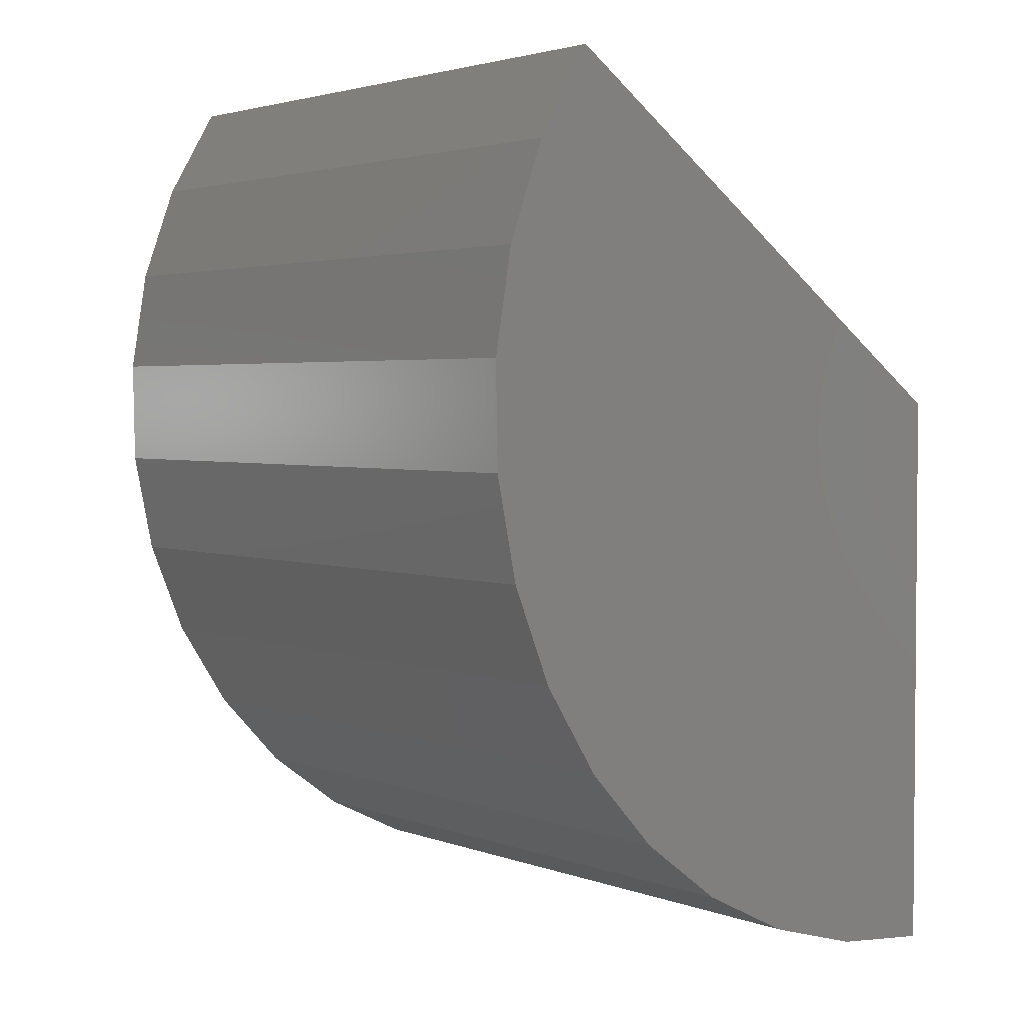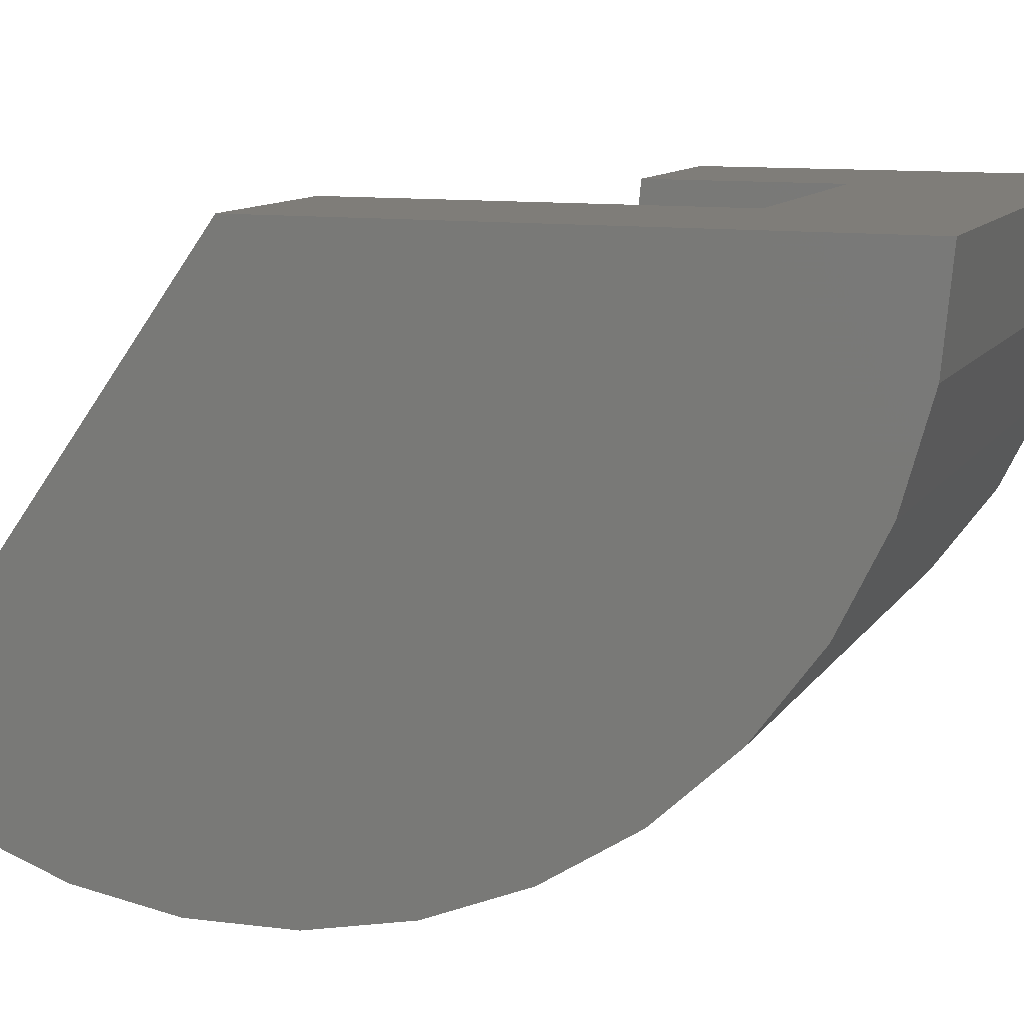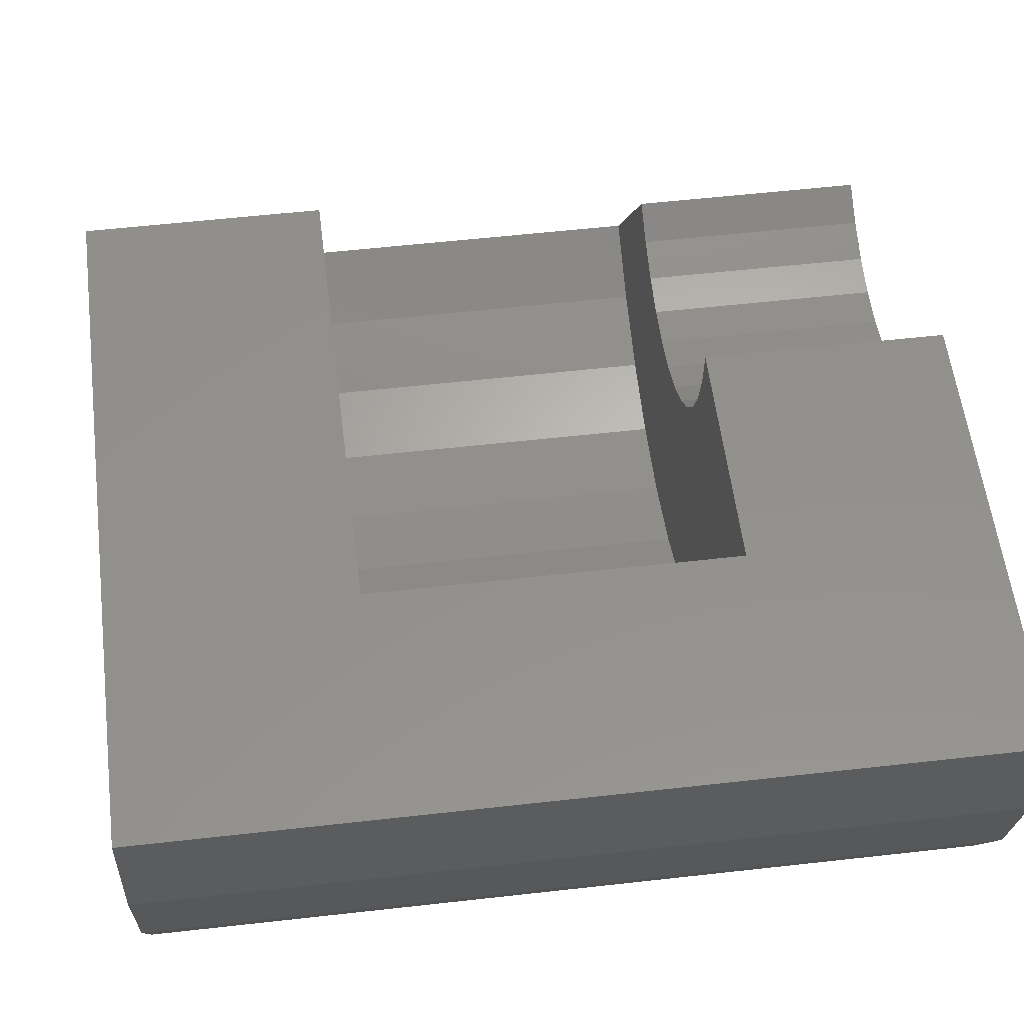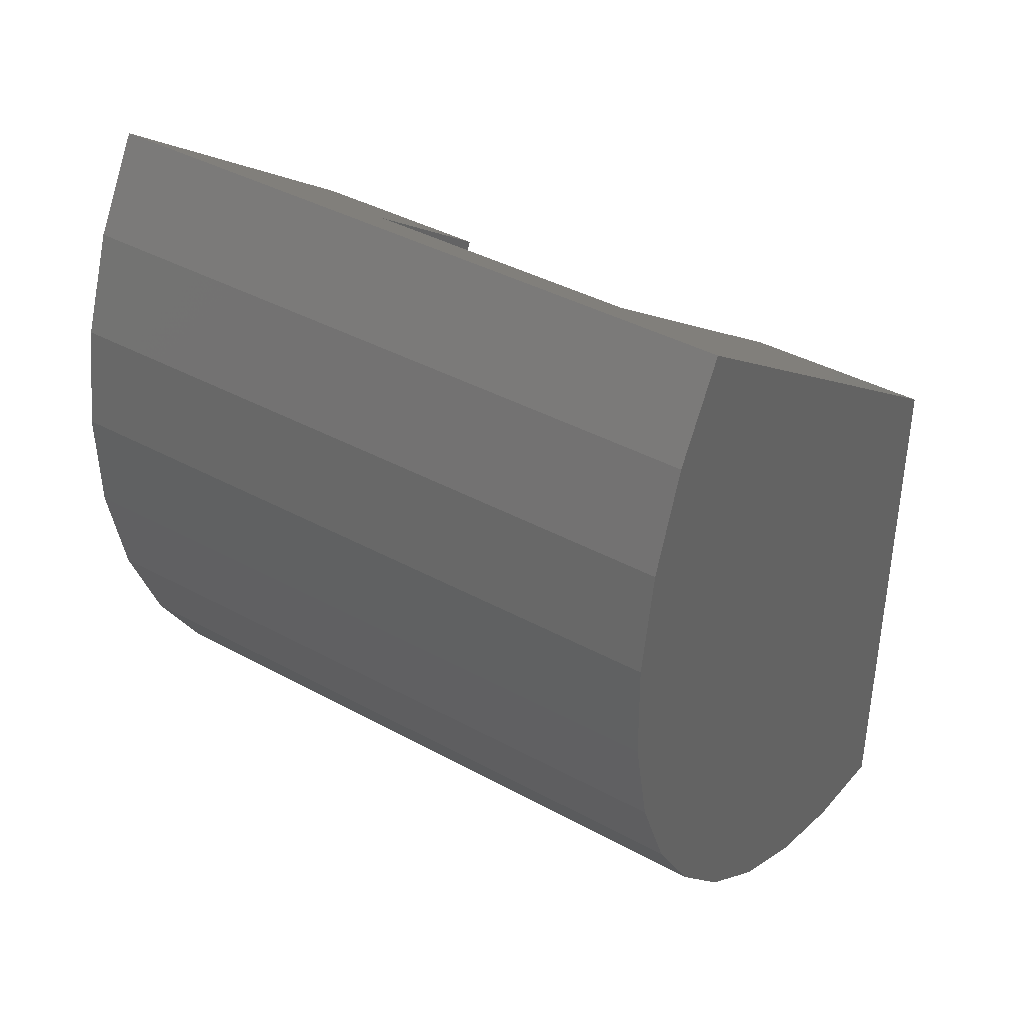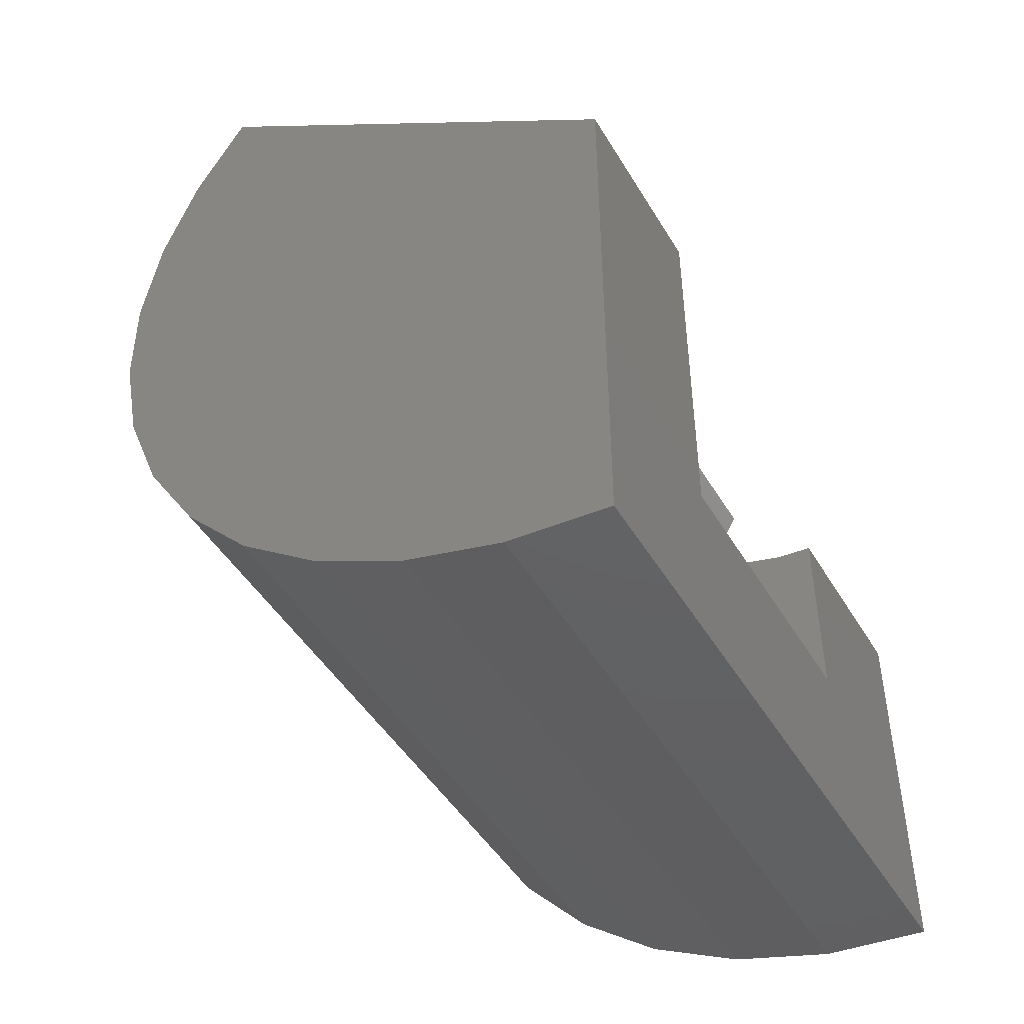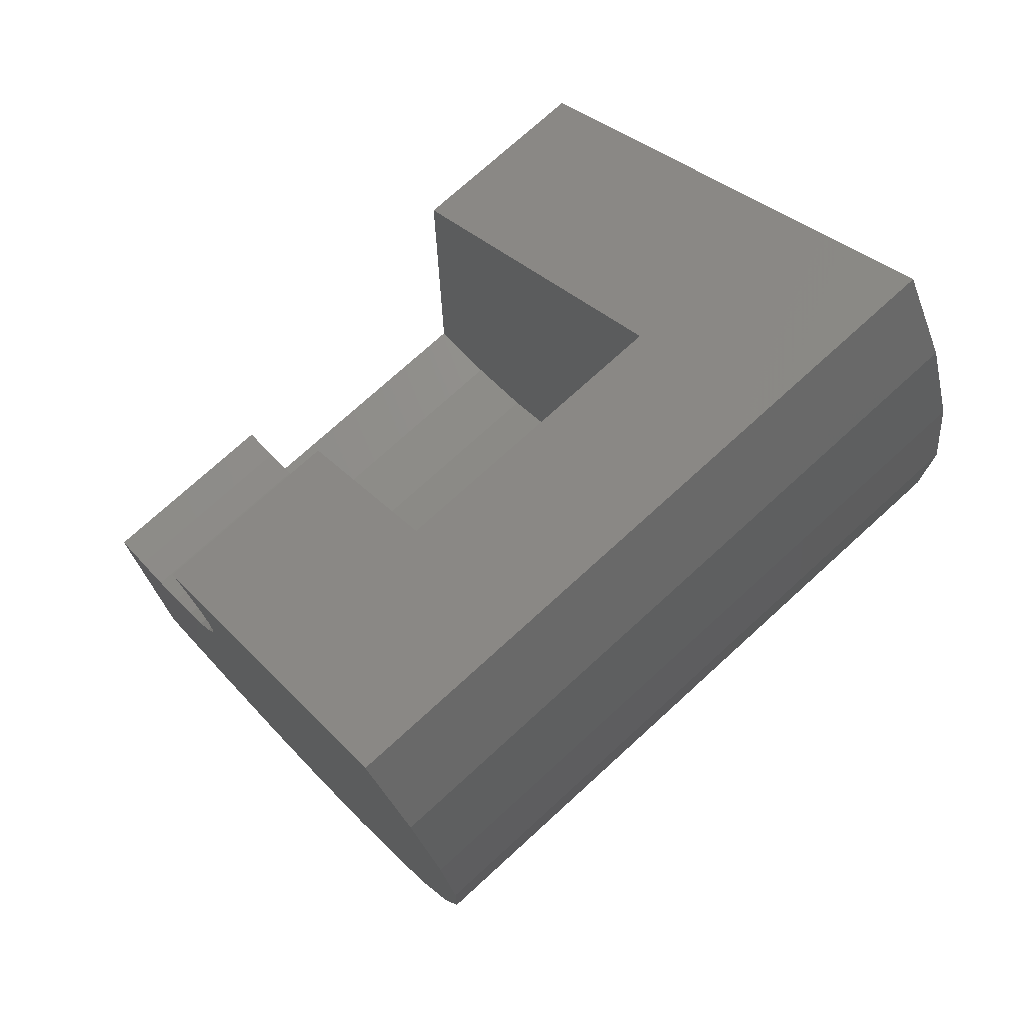
<metadata>
{"format":"stl","ext":"stl","renderer":"f3d","projection":"perspective","resolution":1024,"background":"white","views":[{"elev":2.9,"azim":51.5,"up":"+Z"},{"elev":10.8,"azim":110.1,"up":"+Y"},{"elev":54.6,"azim":173.1,"up":"+Y"},{"elev":39.6,"azim":34.2,"up":"+Z"},{"elev":-46.8,"azim":119.4,"up":"+Z"},{"elev":74.1,"azim":-42.4,"up":"+Z"}]}
</metadata>
<code>
# stl→obj: 80 verts, 156 faces
v 0.6406 2.571e-16 0.3158
v 0.2854 2.177e-16 0.3158
v 0.6406 -0.8661 0.9369
v 0.2854 -0.5774 0.7299
v -0.6094 -0.8661 0.9369
v -0.2541 -0.5774 0.7299
v -0.6094 -0.2887 0.5228
v -0.2541 -0.2887 0.5228
v 0.6406 1.388e-16 -0.75
v 0.2854 1.388e-16 -0.3947
v -0.6094 0 -0.75
v -0.2541 7.888e-17 -0.3947
v -0.6094 7.888e-17 -0.03947
v -0.2541 1.183e-16 -0.03947
v -0.6094 -0.1937 -0.7323
v -0.6094 -0.3809 -0.6796
v -0.6094 -0.5555 -0.5938
v -0.6094 -0.7115 -0.4777
v -0.6094 -0.8439 -0.3352
v -0.6094 -0.9481 -0.171
v -0.6094 -0.06456 -0.03356
v -0.6094 -1.059 0.2
v -0.6094 -0.3403 0.2137
v -0.6094 -0.316 0.1535
v -0.6094 -0.2813 0.0988
v -0.6094 -0.2372 0.05129
v -0.6094 -0.1852 0.01259
v -0.6094 -1.021 0.009419
v -0.6094 -1.063 0.3945
v -0.6094 -0.3436 0.406
v -0.6094 -0.3543 0.342
v -0.6094 -0.3532 0.2772
v -0.6094 -1.031 0.5863
v -0.6094 -0.9645 0.7692
v -0.6094 -0.3215 0.4669
v -0.6094 -0.127 -0.01601
v -0.2541 -0.316 0.1535
v -0.2541 -0.3403 0.2137
v -0.2541 -0.3532 0.2772
v -0.2541 -0.3543 0.342
v -0.2541 -0.3436 0.406
v -0.2541 -0.3215 0.4669
v -0.2541 -0.2813 0.0988
v -0.2541 -0.2372 0.05129
v -0.2541 -0.1852 0.01259
v -0.2541 -0.127 -0.01601
v -0.2541 -0.06456 -0.03356
v -0.2541 -0.6873 0.4962
v -0.2541 -0.5626 -0.1182
v -0.2541 -0.4743 -0.2132
v -0.2541 -0.3703 -0.2906
v -0.2541 -0.2539 -0.3478
v -0.2541 -0.1291 -0.3829
v -0.2541 -0.6805 0.1115
v -0.2541 -0.6321 -0.008731
v -0.2541 -0.7063 0.2386
v -0.2541 -0.7086 0.3683
v -0.2541 -0.643 0.6181
v 0.2854 -0.6321 -0.008731
v 0.2854 -0.6805 0.1115
v 0.2854 -0.7063 0.2386
v 0.2854 -0.7086 0.3683
v 0.2854 -0.6873 0.4962
v 0.2854 -0.643 0.6181
v 0.2854 -0.5626 -0.1182
v 0.2854 -0.4743 -0.2132
v 0.2854 -0.3703 -0.2906
v 0.2854 -0.2539 -0.3478
v 0.2854 -0.1291 -0.3829
v 0.6406 -0.9645 0.7692
v 0.6406 -1.031 0.5863
v 0.6406 -1.063 0.3945
v 0.6406 -1.059 0.2
v 0.6406 -1.021 0.009419
v 0.6406 -0.9481 -0.171
v 0.6406 -0.8439 -0.3352
v 0.6406 -0.7115 -0.4777
v 0.6406 -0.5555 -0.5938
v 0.6406 -0.3809 -0.6796
v 0.6406 -0.1937 -0.7323
f 1 2 3
f 3 2 4
f 3 4 5
f 5 4 6
f 5 6 7
f 7 6 8
f 9 2 1
f 2 9 10
f 10 9 11
f 10 11 12
f 12 11 13
f 12 13 14
f 13 11 15
f 13 15 16
f 13 16 17
f 13 17 18
f 13 18 19
f 13 19 20
f 13 20 21
f 22 23 24
f 22 24 25
f 22 25 26
f 22 26 27
f 22 27 28
f 29 30 31
f 29 31 32
f 29 32 23
f 29 23 22
f 33 34 5
f 33 5 7
f 33 7 35
f 33 35 30
f 33 30 29
f 21 20 36
f 36 20 28
f 36 28 27
f 37 23 38
f 38 23 32
f 38 32 39
f 39 32 31
f 39 31 40
f 40 31 30
f 40 30 41
f 41 30 35
f 41 35 42
f 42 35 7
f 42 7 8
f 23 37 24
f 24 37 43
f 24 43 25
f 25 43 44
f 25 44 26
f 26 44 45
f 26 45 27
f 27 45 46
f 27 46 36
f 36 46 47
f 36 47 21
f 21 47 14
f 21 14 13
f 42 48 41
f 14 47 49
f 14 49 50
f 14 50 51
f 14 51 52
f 14 52 53
f 14 53 12
f 44 54 45
f 45 54 55
f 45 55 46
f 46 55 49
f 46 49 47
f 44 43 54
f 54 43 37
f 54 37 56
f 37 38 56
f 56 38 39
f 56 39 57
f 39 40 57
f 57 40 41
f 57 41 48
f 42 8 48
f 48 8 6
f 48 6 58
f 59 54 60
f 60 54 56
f 60 56 61
f 61 56 57
f 61 57 62
f 62 57 48
f 62 48 63
f 63 48 58
f 63 58 64
f 64 58 6
f 64 6 4
f 54 59 55
f 55 59 65
f 55 65 49
f 49 65 66
f 49 66 50
f 50 66 67
f 50 67 51
f 51 67 68
f 51 68 52
f 52 68 69
f 52 69 53
f 53 69 10
f 53 10 12
f 4 63 64
f 2 10 69
f 2 69 68
f 2 68 67
f 2 67 66
f 2 66 65
f 2 65 59
f 2 59 60
f 2 60 61
f 2 61 62
f 2 62 63
f 2 63 4
f 70 71 3
f 1 3 71
f 1 71 72
f 1 72 73
f 1 73 74
f 1 74 75
f 1 75 76
f 1 76 77
f 1 77 78
f 1 78 79
f 1 79 80
f 1 80 9
f 3 5 70
f 70 5 34
f 70 34 71
f 71 34 33
f 71 33 72
f 72 33 29
f 72 29 73
f 73 29 22
f 73 22 74
f 74 22 28
f 74 28 75
f 75 28 20
f 75 20 76
f 76 20 19
f 76 19 77
f 77 19 18
f 77 18 78
f 78 18 17
f 78 17 79
f 79 17 16
f 79 16 80
f 80 16 15
f 80 15 9
f 9 15 11

</code>
